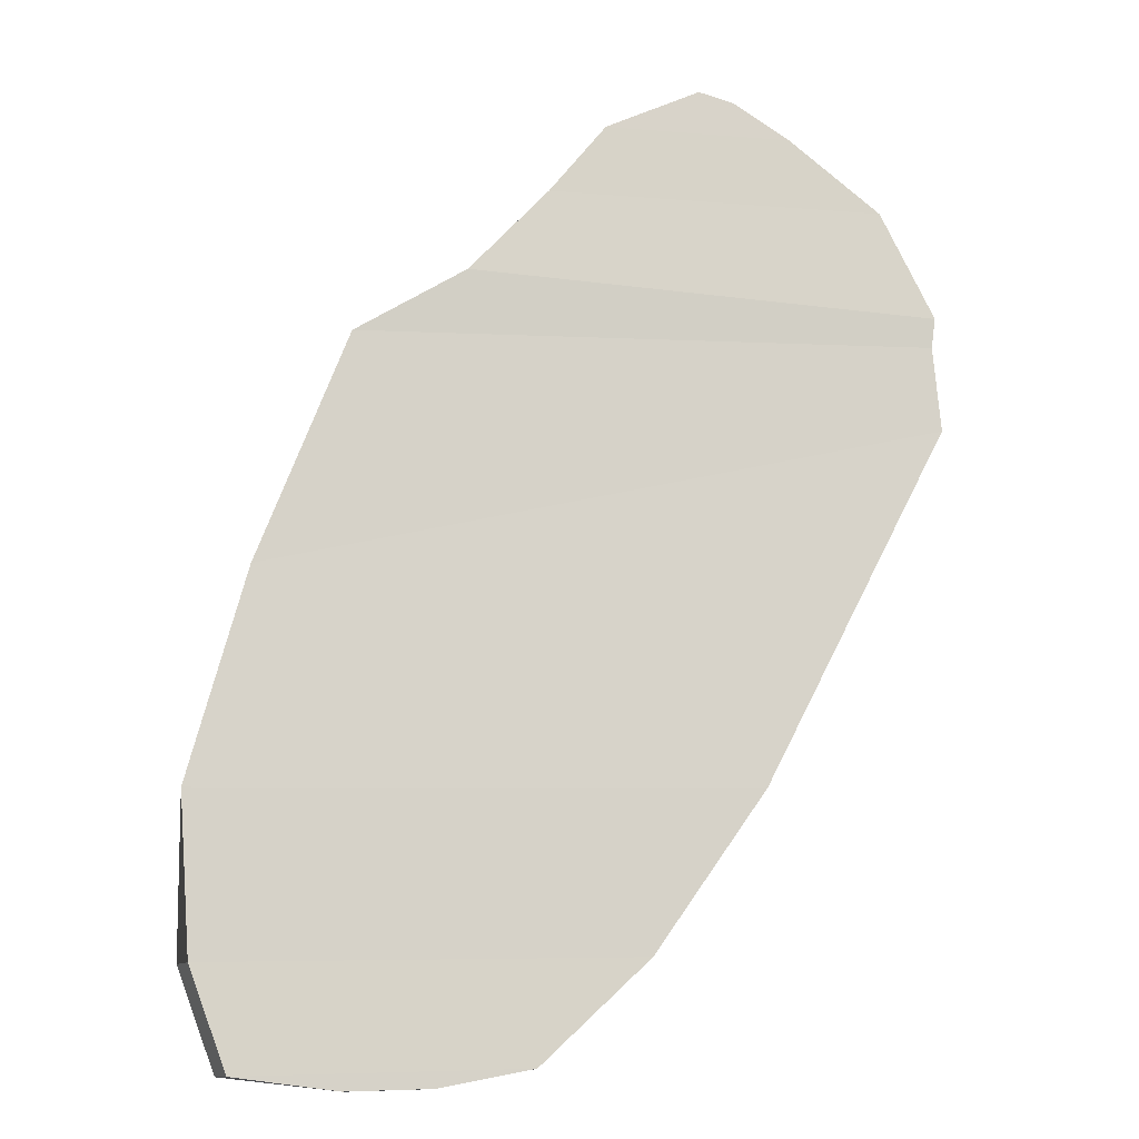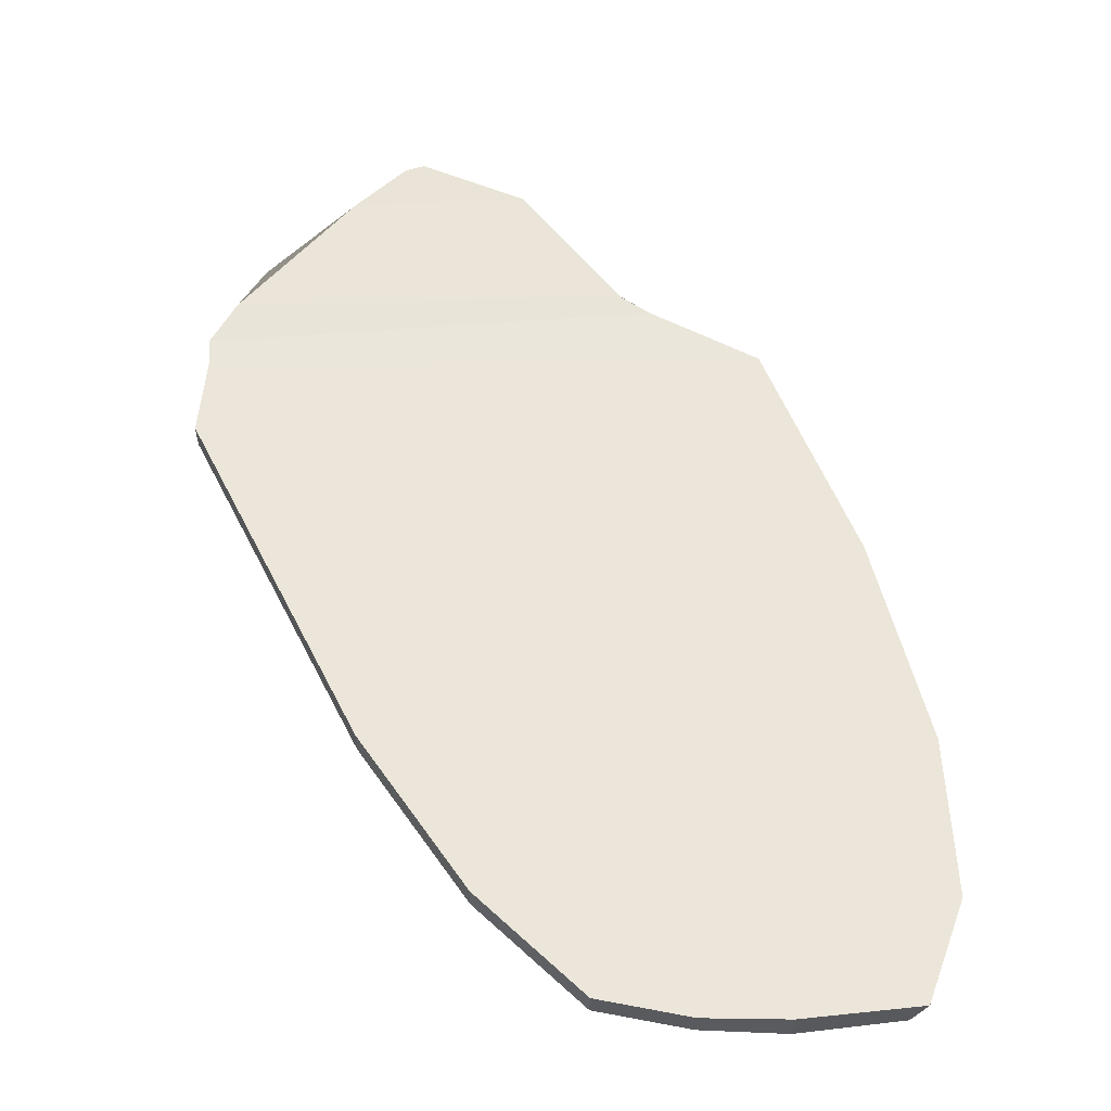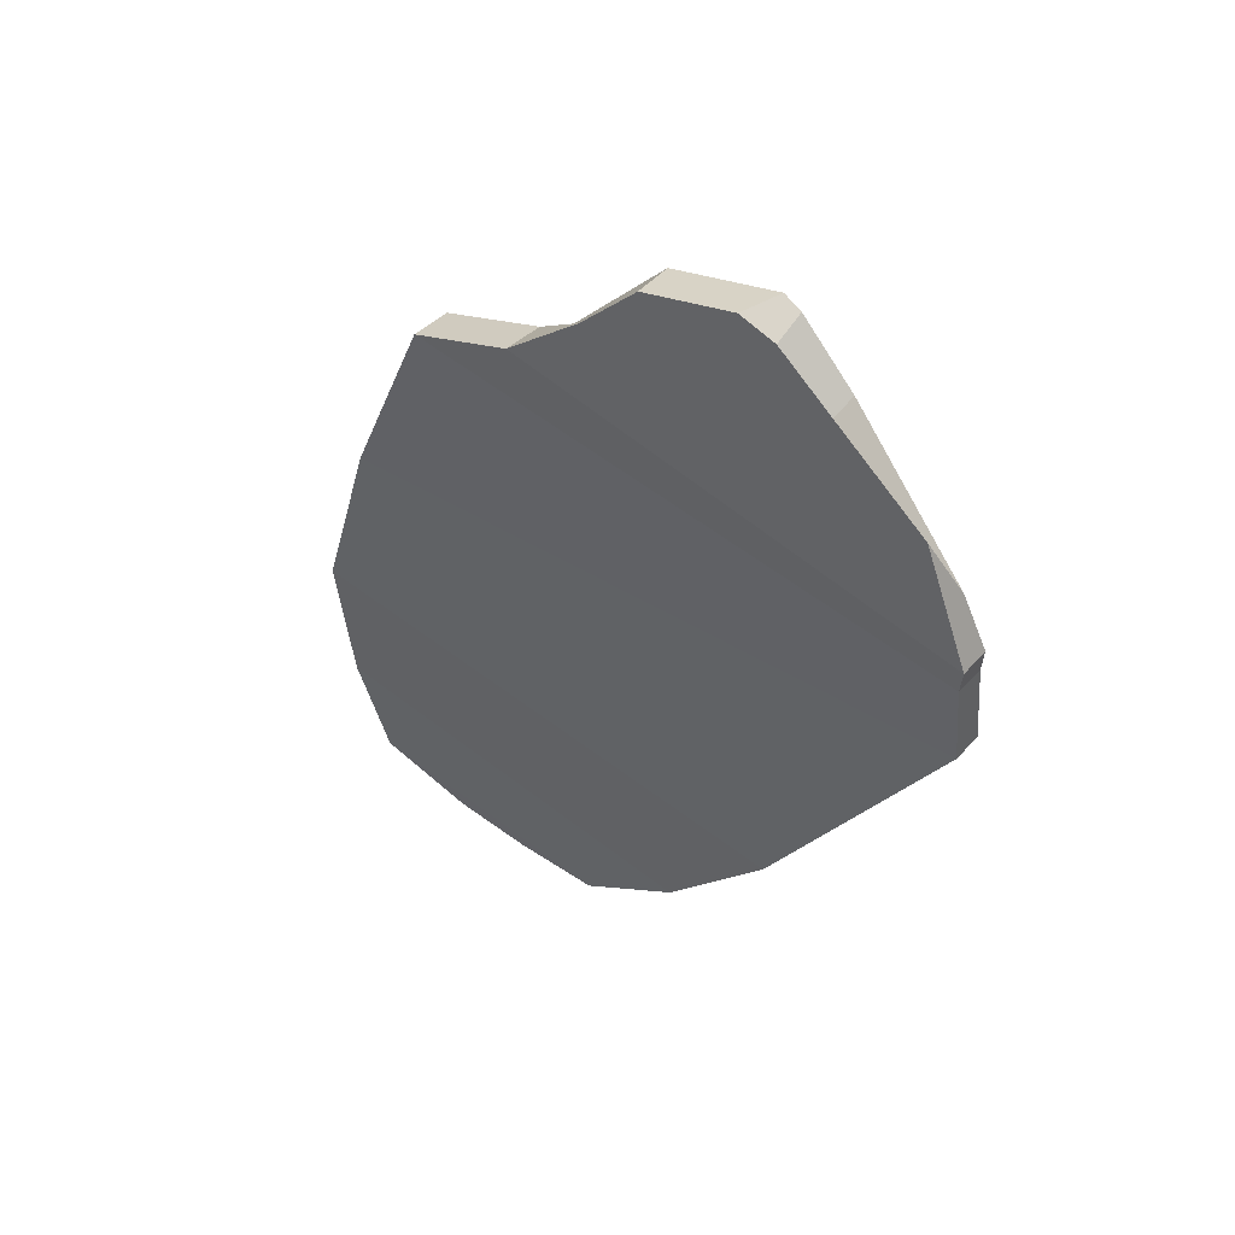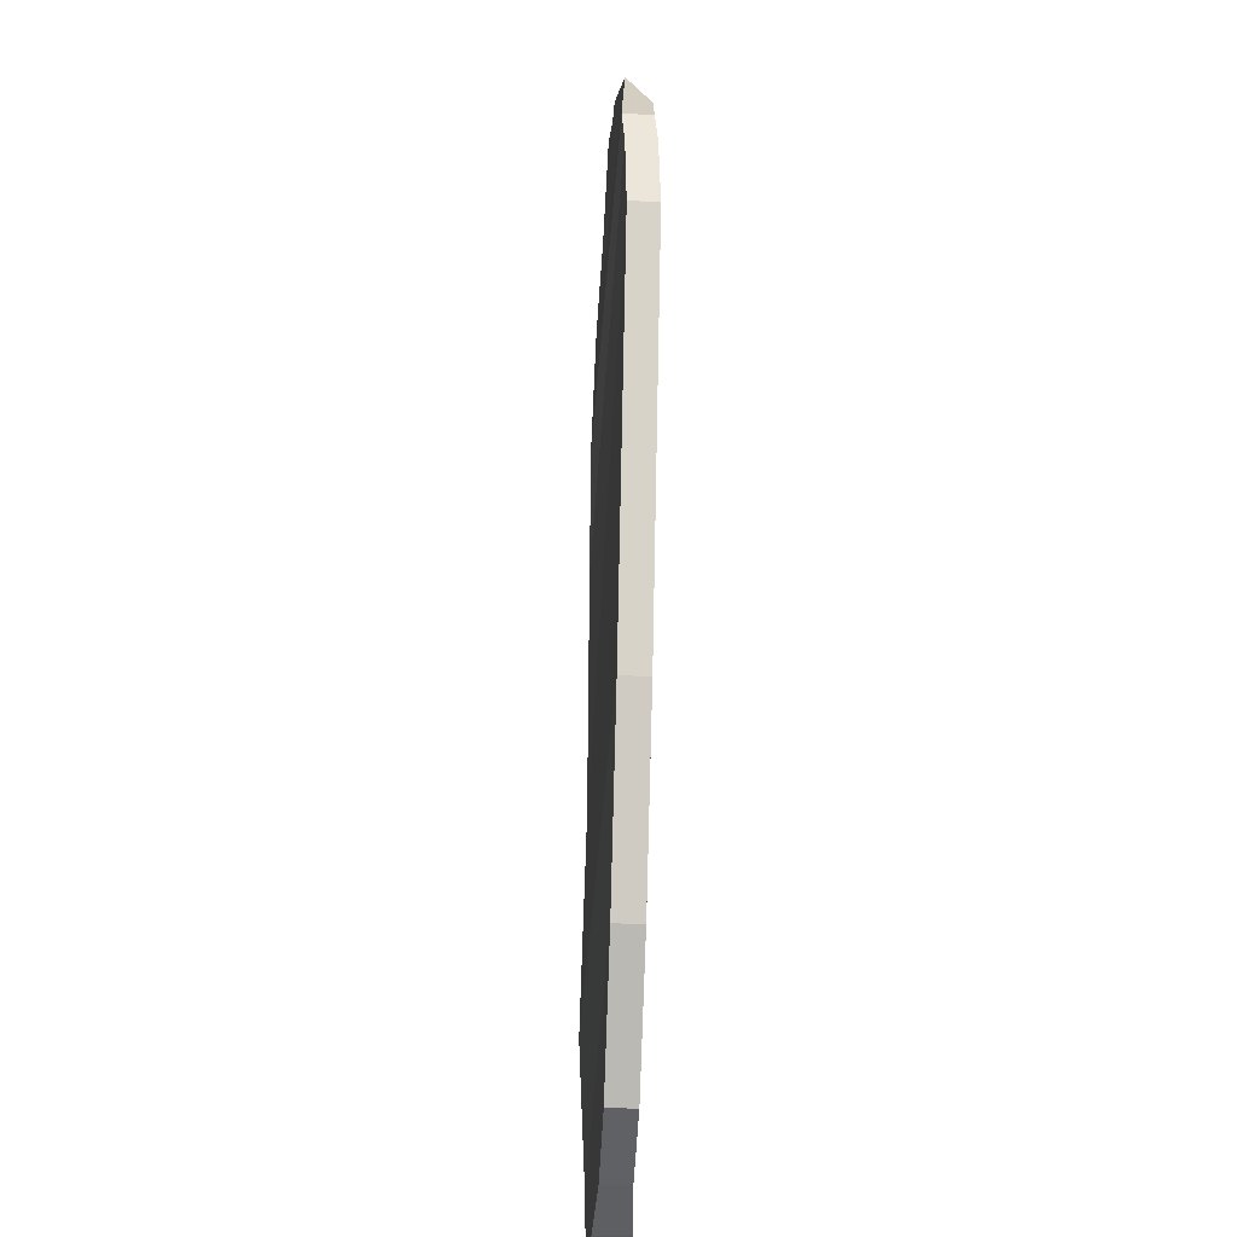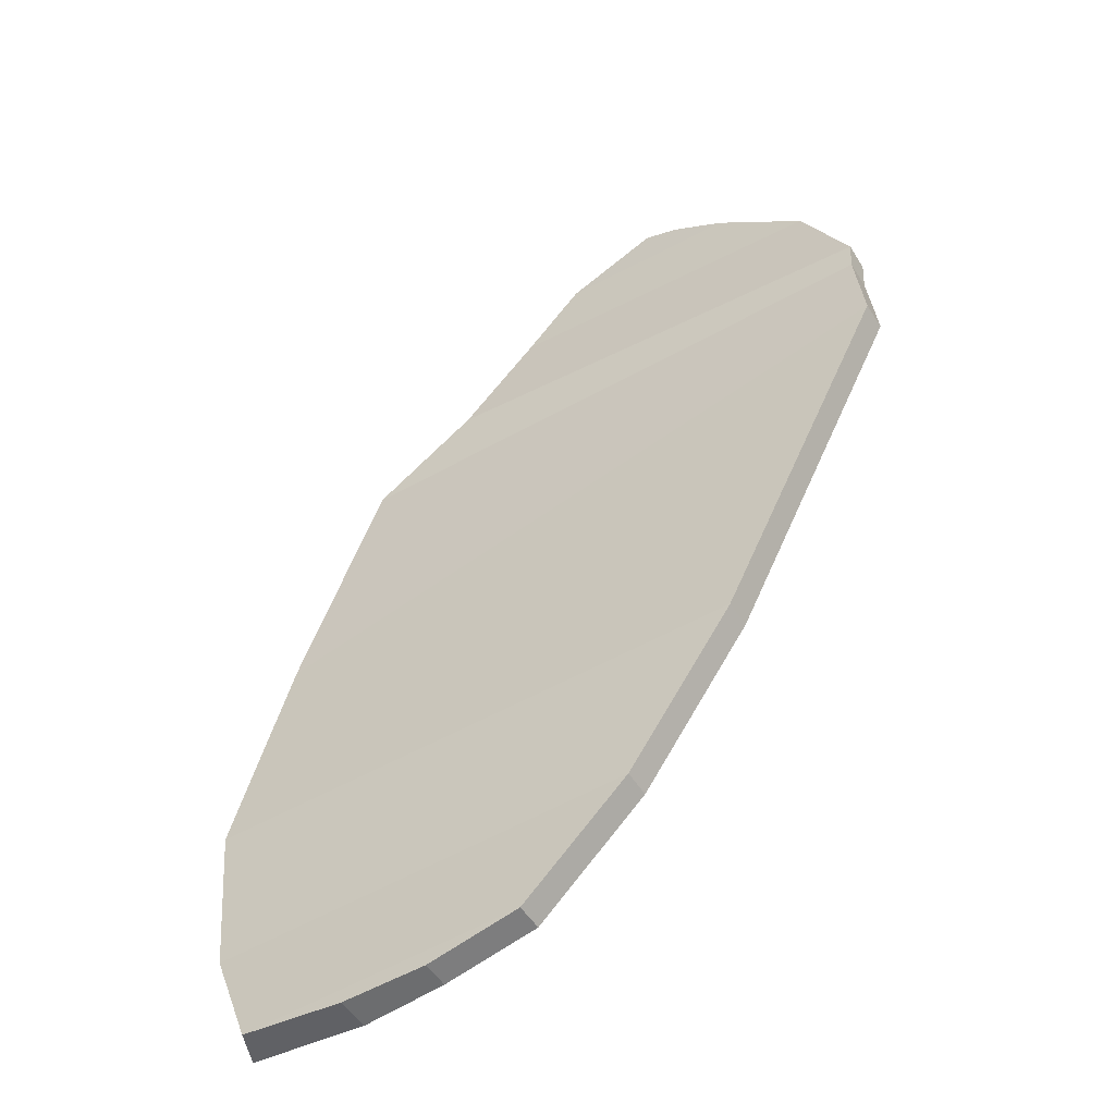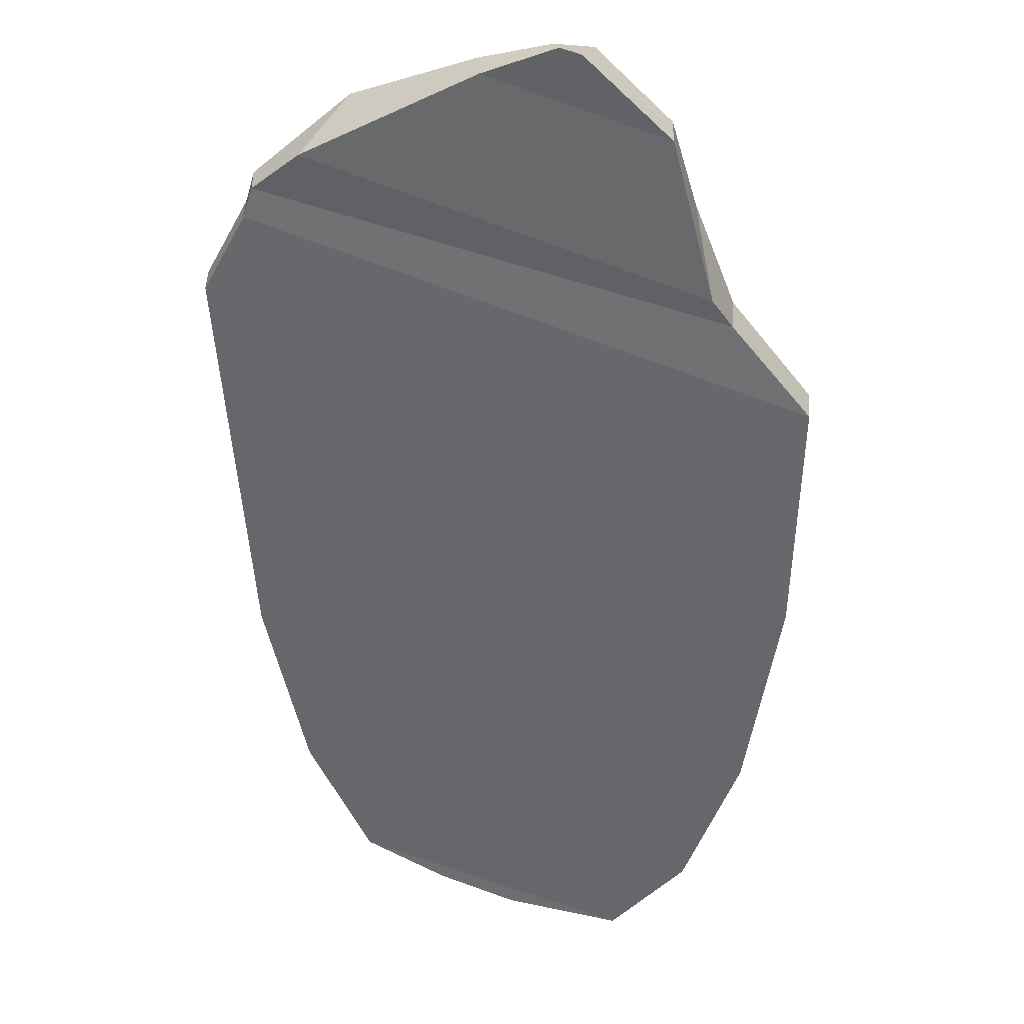
<metadata>
{"format":"obj","ext":"obj","renderer":"f3d","projection":"perspective","resolution":1024,"background":"white","views":[{"elev":-12.2,"azim":176.4,"up":"+Z"},{"elev":-32.6,"azim":-0.4,"up":"+Z"},{"elev":52.6,"azim":-139.0,"up":"+Z"},{"elev":-39.3,"azim":-92.9,"up":"+Z"},{"elev":-52.9,"azim":-148.1,"up":"+Z"},{"elev":-52.1,"azim":-23.0,"up":"+Y"}]}
</metadata>
<code>
o Cube
v 44.12 -1.053 -61.97
v 44.12 -4.56 -61.97
v 9.551 -0.6407 38.53
v 8.014 -4.148 38.99
v 35.42 -1.283 -61.71
v 35.42 -4.161 -61.71
v 5.965 -0.8714 37.48
v 5.965 -3.749 38.65
v -14.68 -3.955 2.968
v 53.94 -0.7268 -11.6
v -14.68 -1.077 2.968
v 53.78 -4.354 -11.62
v 3.563 -1.18 -33.12
v 59.36 -4.457 -33.57
v 3.563 -4.058 -33.12
v 59.93 -0.3546 -33.59
v 14.82 -1.232 -49.39
v 60.19 -4.508 -50.06
v 14.82 -4.11 -49.39
v 58.82 -1.001 -50.06
v 25.85 -1.258 -59.83
v 56.27 -4.534 -60.61
v 25.85 -4.135 -59.83
v 54.9 -1.027 -60.61
v -13.89 -3.852 11.65
v 44.54 -0.4173 12.21
v -13.89 -0.9744 11.65
v 44.27 -4.251 12.09
v -14.19 -3.555 14.62
v 33.09 -0.02197 18.72
v -14.24 -0.6776 14.62
v 32.84 -3.954 18.43
v 0.4978 -3.652 33.53
v 19.16 -0.5439 34.43
v 0.2769 -0.7745 33.53
v 19.16 -4.051 34.31
v -8.984 -1.267 25.95
v 29.74 -4.187 20.4
v -11.47 -3.604 19.56
v 24.97 -0.1653 27.25
f 34 35 7 3
f 4 3 7 8
f 23 21 5 6
f 33 36 4 8
f 36 34 3 4
f 6 5 1 2
f 14 16 10 12
f 15 14 12 9
f 25 27 11 9
f 16 13 11 10
f 20 17 13 16
f 19 18 14 15
f 18 20 16 14
f 9 11 13 15
f 22 24 20 18
f 23 22 18 19
f 24 21 17 20
f 15 13 17 19
f 1 5 21 24
f 6 2 22 23
f 2 1 24 22
f 19 17 21 23
f 29 31 27 25
f 12 10 26 28
f 9 12 28 25
f 10 11 27 26
f 39 37 31 29
f 28 26 30 32
f 25 28 32 29
f 26 27 31 30
f 8 7 35 33
f 38 40 34 36
f 39 38 36 33
f 40 37 35 34
f 30 31 37 40
f 29 32 38 39
f 32 30 40 38
f 33 35 37 39

</code>
